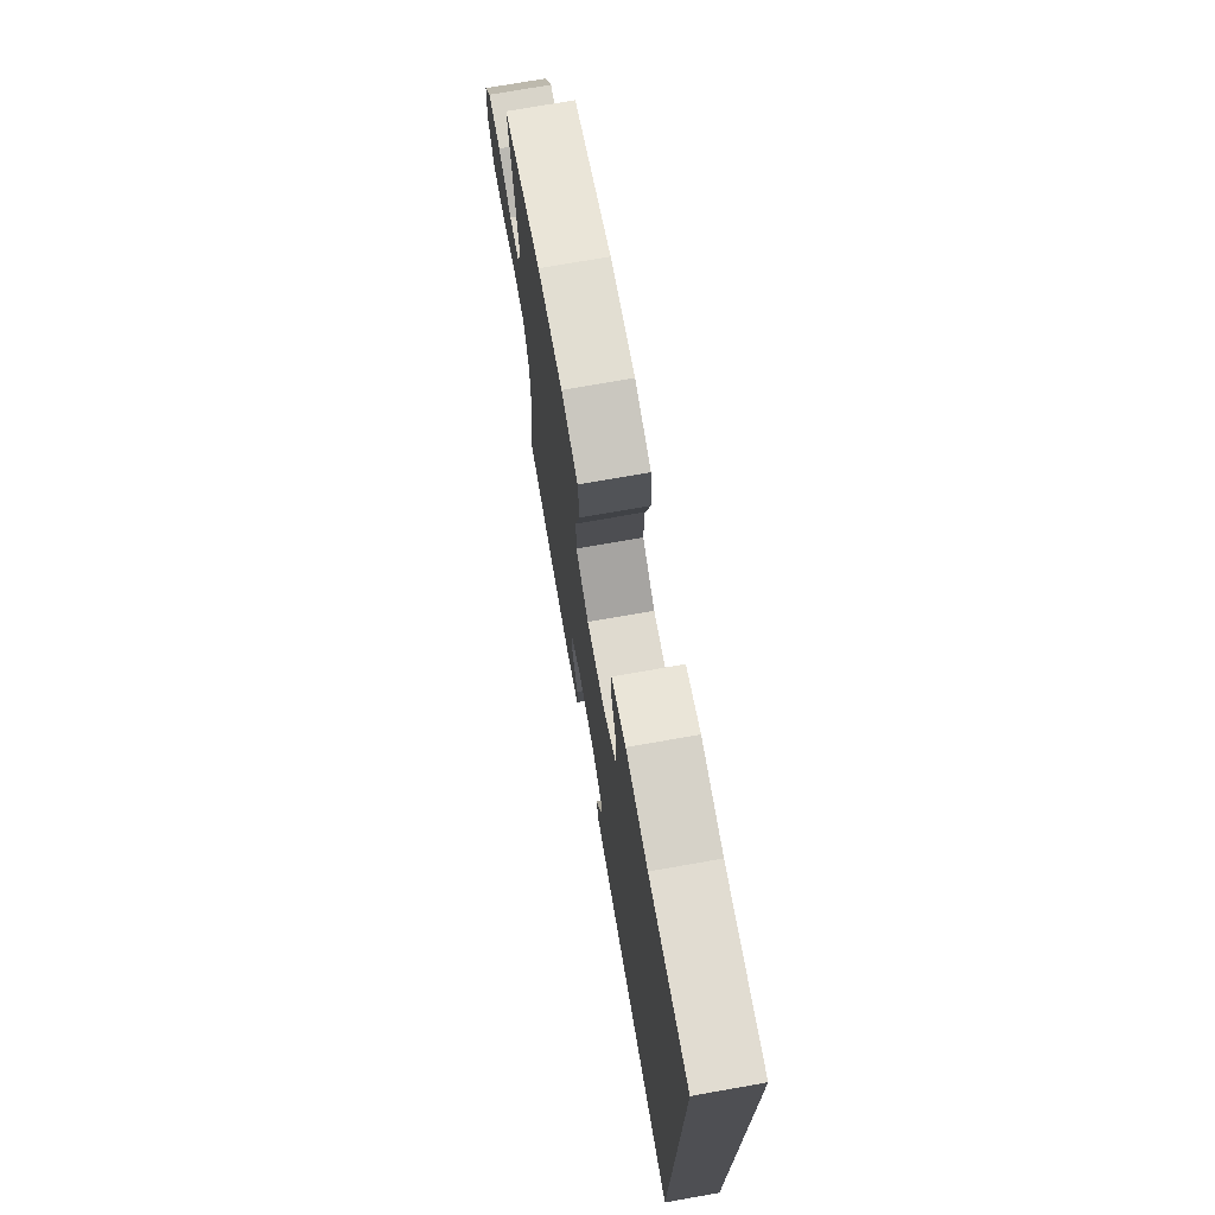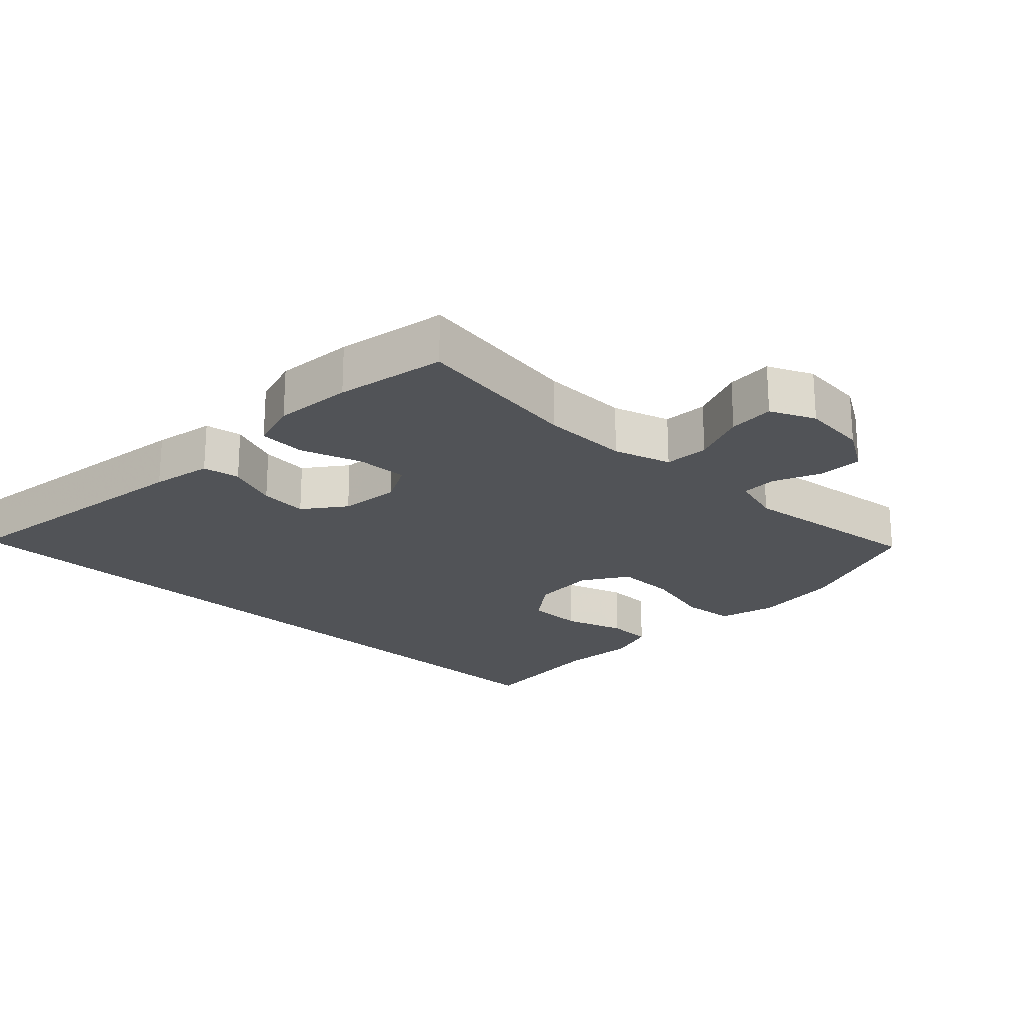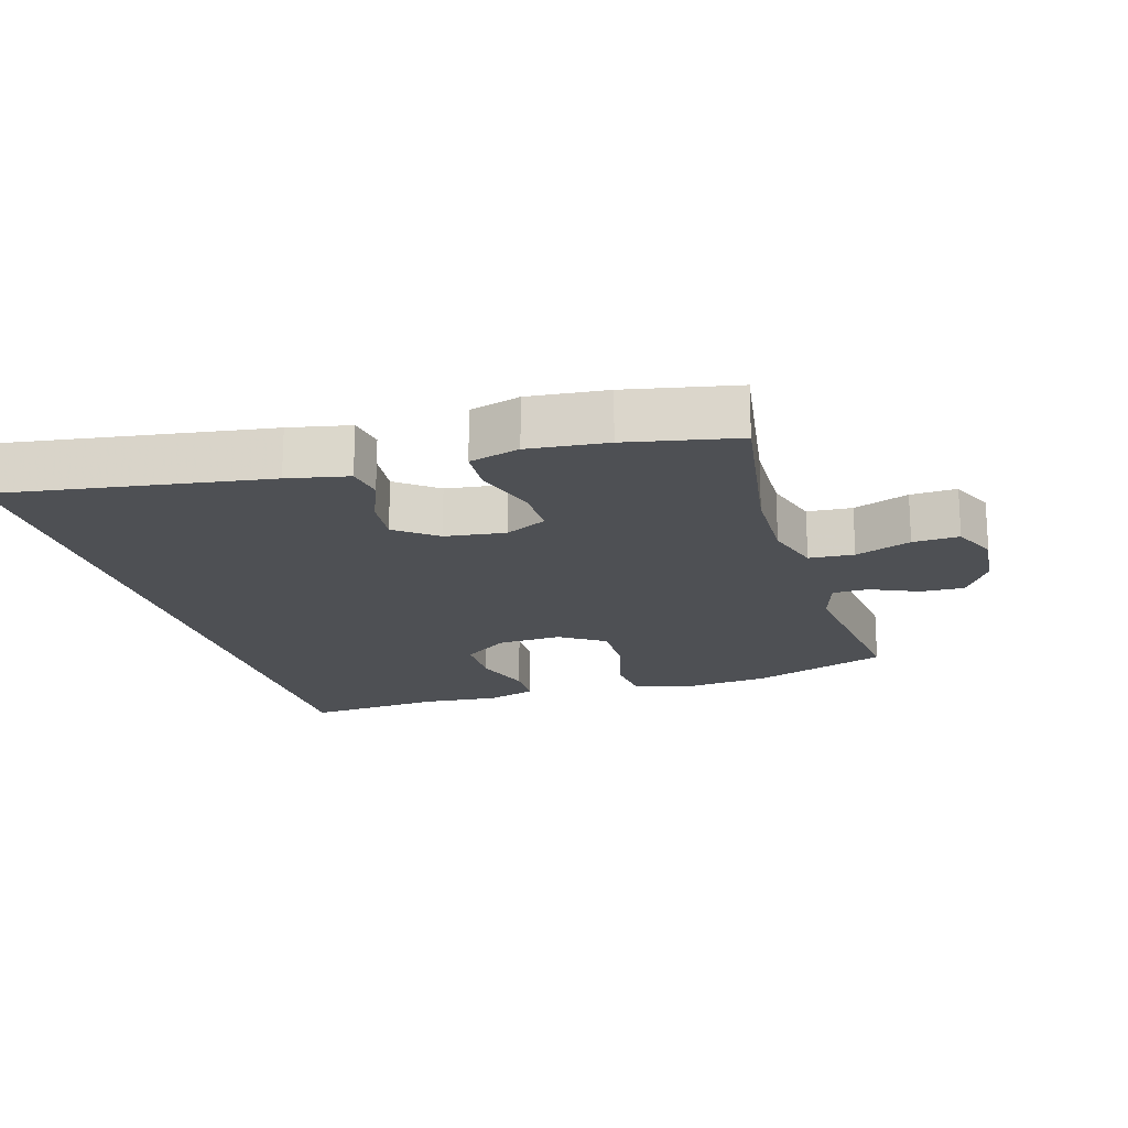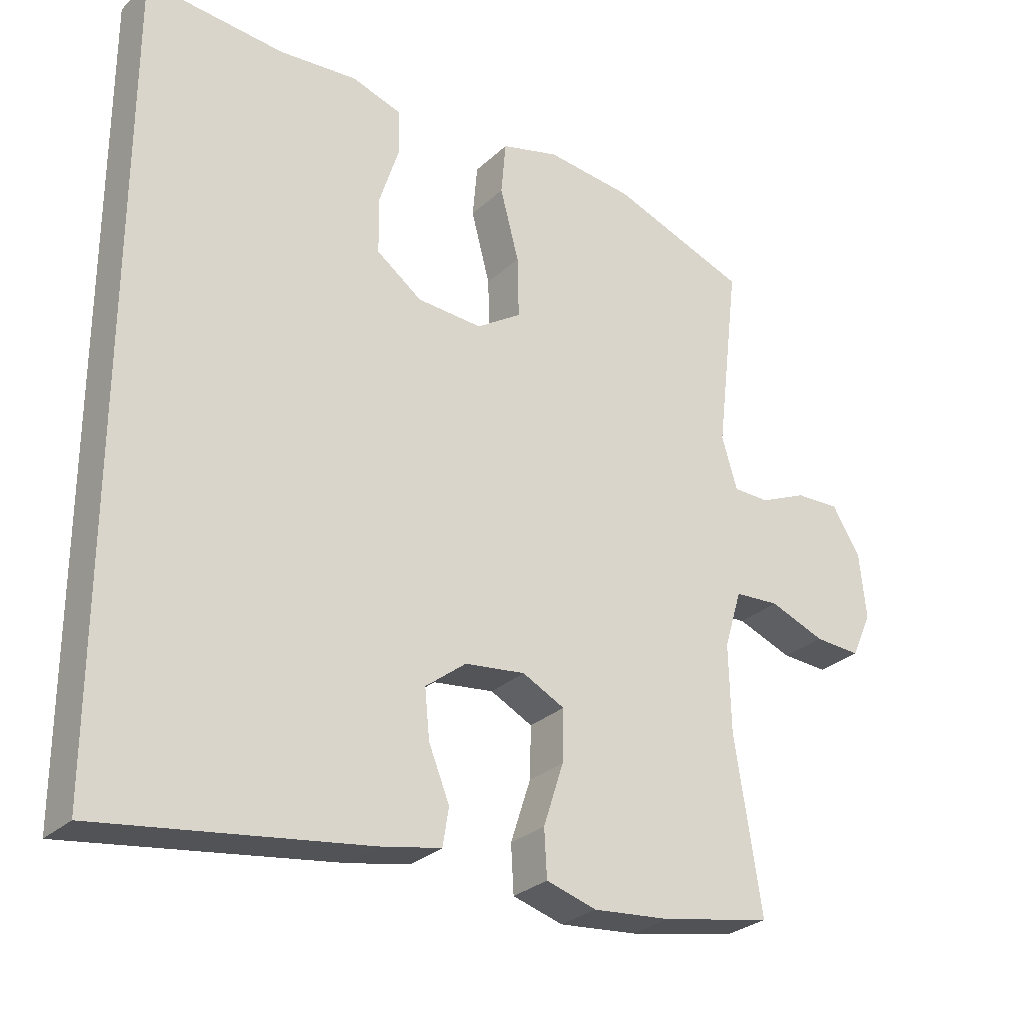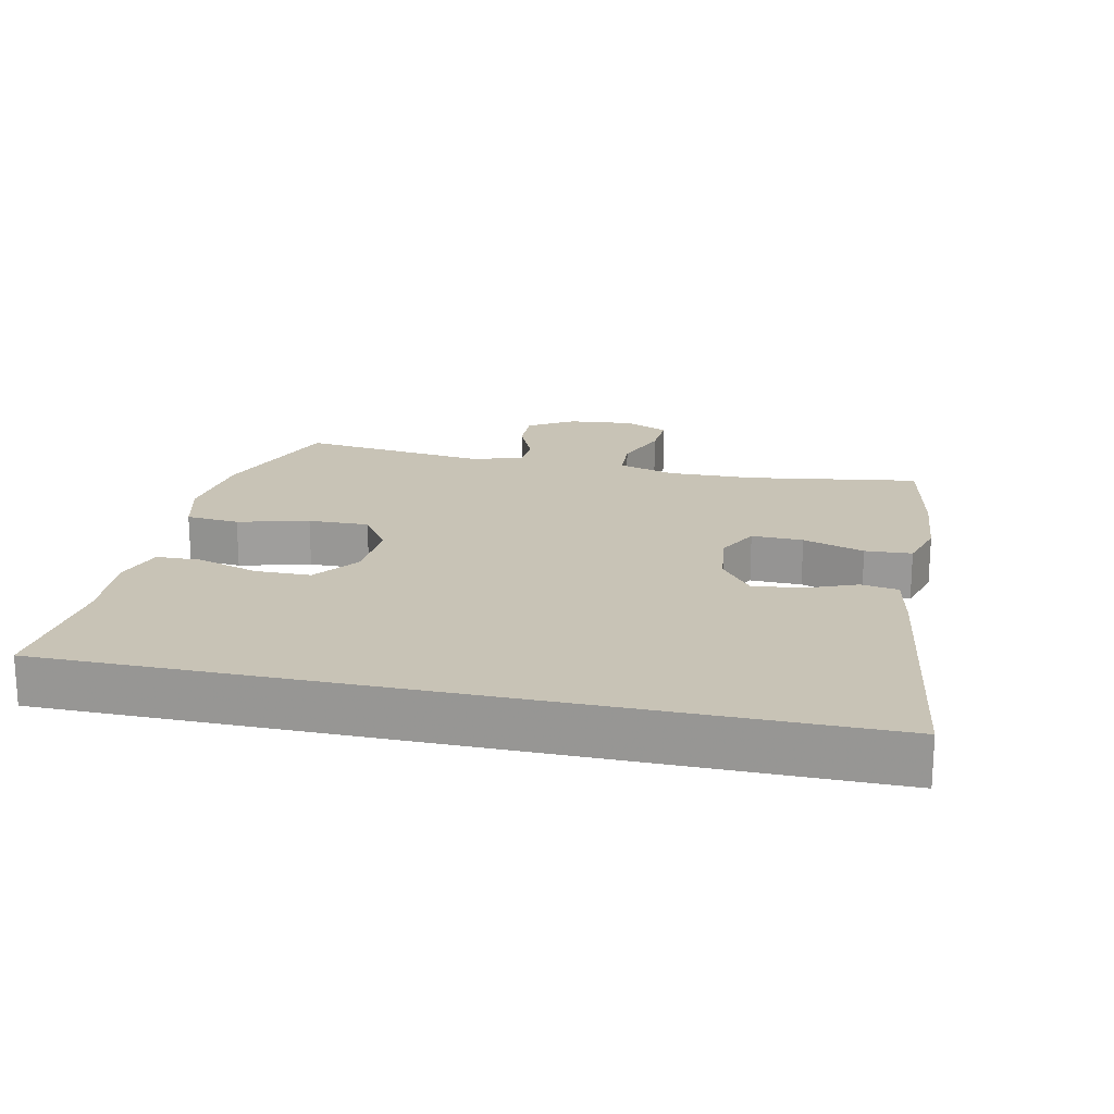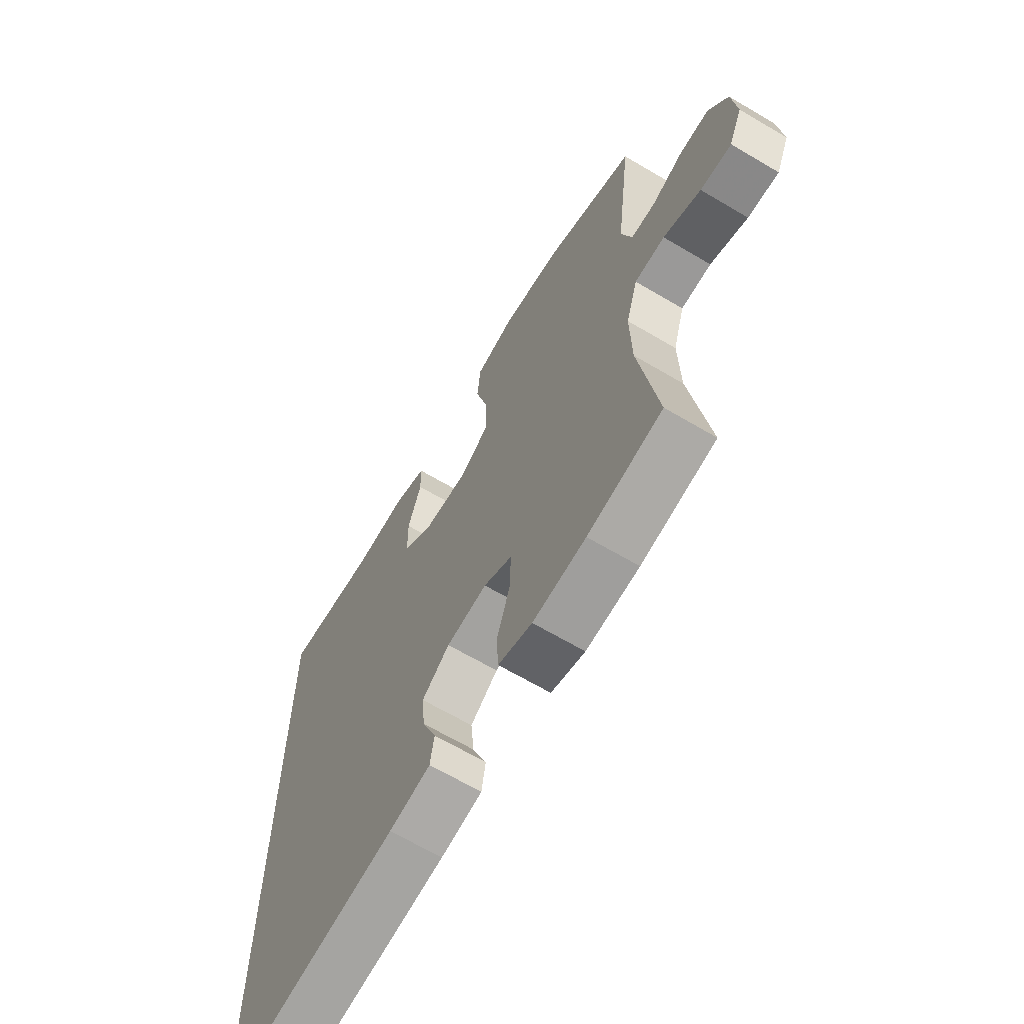
<metadata>
{"format":"obj","ext":"obj","renderer":"f3d","projection":"perspective","resolution":1024,"background":"white","views":[{"elev":74.0,"azim":80.0,"up":"+Z"},{"elev":-21.9,"azim":-133.7,"up":"+Y"},{"elev":-18.5,"azim":-163.7,"up":"+Y"},{"elev":-28.2,"azim":143.9,"up":"+Z"},{"elev":19.4,"azim":102.3,"up":"+Y"},{"elev":-66.0,"azim":-120.7,"up":"+Z"}]}
</metadata>
<code>
v -0.5 0.07 0.5
v -0.297 0.07 0.575
v -0.166 0.07 0.59
v -0.079 0.07 0.567
v -0.072 0.07 0.487
v -0.1 0.07 0.381
v -0.102 0.07 0.29
v -0.035 0.07 0.246
v 0.062 0.07 0.252
v 0.13 0.07 0.302
v 0.131 0.07 0.386
v 0.102 0.07 0.477
v 0.104 0.07 0.545
v 0.178 0.07 0.569
v 0.293 0.07 0.56
v 0.5 0.07 0.579
v 0.5 0.07 -0.588
v 0.104 0.07 -0.531
v 0.013 0.07 -0.513
v 0.004 0.07 -0.457
v 0.035 0.07 -0.38
v 0.042 0.07 -0.308
v -0.019 0.07 -0.261
v -0.109 0.07 -0.25
v -0.172 0.07 -0.282
v -0.17 0.07 -0.359
v -0.14 0.07 -0.451
v -0.144 0.07 -0.521
v -0.219 0.07 -0.543
v -0.336 0.07 -0.532
v -0.5 0.07 -0.5
v -0.46 0.07 -0.244
v -0.457 0.07 -0.114
v -0.483 0.07 -0.028
v -0.55 0.07 -0.024
v -0.633 0.07 -0.056
v -0.702 0.07 -0.06
v -0.732 0.07 0.007
v -0.722 0.07 0.105
v -0.68 0.07 0.173
v -0.614 0.07 0.171
v -0.543 0.07 0.14
v -0.489 0.07 0.141
v -0.466 0.07 0.218
v -0.5 0 0.5
v -0.297 0 0.575
v -0.166 0 0.59
v -0.079 0 0.567
v -0.072 0 0.487
v -0.1 0 0.381
v -0.102 0 0.29
v -0.035 0 0.246
v 0.062 0 0.252
v 0.13 0 0.302
v 0.131 0 0.386
v 0.102 0 0.477
v 0.104 0 0.545
v 0.178 0 0.569
v 0.293 0 0.56
v 0.5 0 0.579
v 0.5 0 -0.588
v 0.104 0 -0.531
v 0.013 0 -0.513
v 0.004 0 -0.457
v 0.035 0 -0.38
v 0.042 0 -0.308
v -0.019 0 -0.261
v -0.109 0 -0.25
v -0.172 0 -0.282
v -0.17 0 -0.359
v -0.14 0 -0.451
v -0.144 0 -0.521
v -0.219 0 -0.543
v -0.336 0 -0.532
v -0.5 0 -0.5
v -0.46 0 -0.244
v -0.457 0 -0.114
v -0.483 0 -0.028
v -0.55 0 -0.024
v -0.633 0 -0.056
v -0.702 0 -0.06
v -0.732 0 0.007
v -0.722 0 0.105
v -0.68 0 0.173
v -0.614 0 0.171
v -0.543 0 0.14
v -0.489 0 0.141
v -0.466 0 0.218
f 39 40 41 42
f 39 42 43
f 38 39 43
f 35 36 37 38
f 34 35 38 43
f 33 34 43 44
f 29 30 31 32
f 29 32 33
f 26 27 28 29
f 25 26 29 33
f 24 25 33 44
f 18 19 20 21
f 18 21 22
f 15 16 17 18
f 15 18 22
f 11 12 13 14
f 10 11 14 15
f 3 4 5 6
f 3 6 7
f 2 3 7
f 1 2 7
f 23 24 44 1
f 10 15 22 23
f 9 10 23
f 8 9 23
f 1 7 8 23
f 86 85 84 83
f 87 86 83
f 87 83 82
f 82 81 80 79
f 87 82 79 78
f 88 87 78 77
f 76 75 74 73
f 77 76 73
f 73 72 71 70
f 77 73 70 69
f 88 77 69 68
f 65 64 63 62
f 66 65 62
f 62 61 60 59
f 66 62 59
f 58 57 56 55
f 59 58 55 54
f 50 49 48 47
f 51 50 47
f 51 47 46
f 51 46 45
f 45 88 68 67
f 67 66 59 54
f 67 54 53
f 67 53 52
f 67 52 51 45
f 1 45 46 2
f 2 46 47 3
f 3 47 48 4
f 4 48 49 5
f 5 49 50 6
f 6 50 51 7
f 7 51 52 8
f 8 52 53 9
f 9 53 54 10
f 10 54 55 11
f 11 55 56 12
f 12 56 57 13
f 13 57 58 14
f 14 58 59 15
f 15 59 60 16
f 16 60 61 17
f 17 61 62 18
f 18 62 63 19
f 19 63 64 20
f 20 64 65 21
f 21 65 66 22
f 22 66 67 23
f 23 67 68 24
f 24 68 69 25
f 25 69 70 26
f 26 70 71 27
f 27 71 72 28
f 28 72 73 29
f 29 73 74 30
f 30 74 75 31
f 31 75 76 32
f 32 76 77 33
f 33 77 78 34
f 34 78 79 35
f 35 79 80 36
f 36 80 81 37
f 37 81 82 38
f 38 82 83 39
f 39 83 84 40
f 40 84 85 41
f 41 85 86 42
f 42 86 87 43
f 43 87 88 44
f 44 88 45 1

</code>
